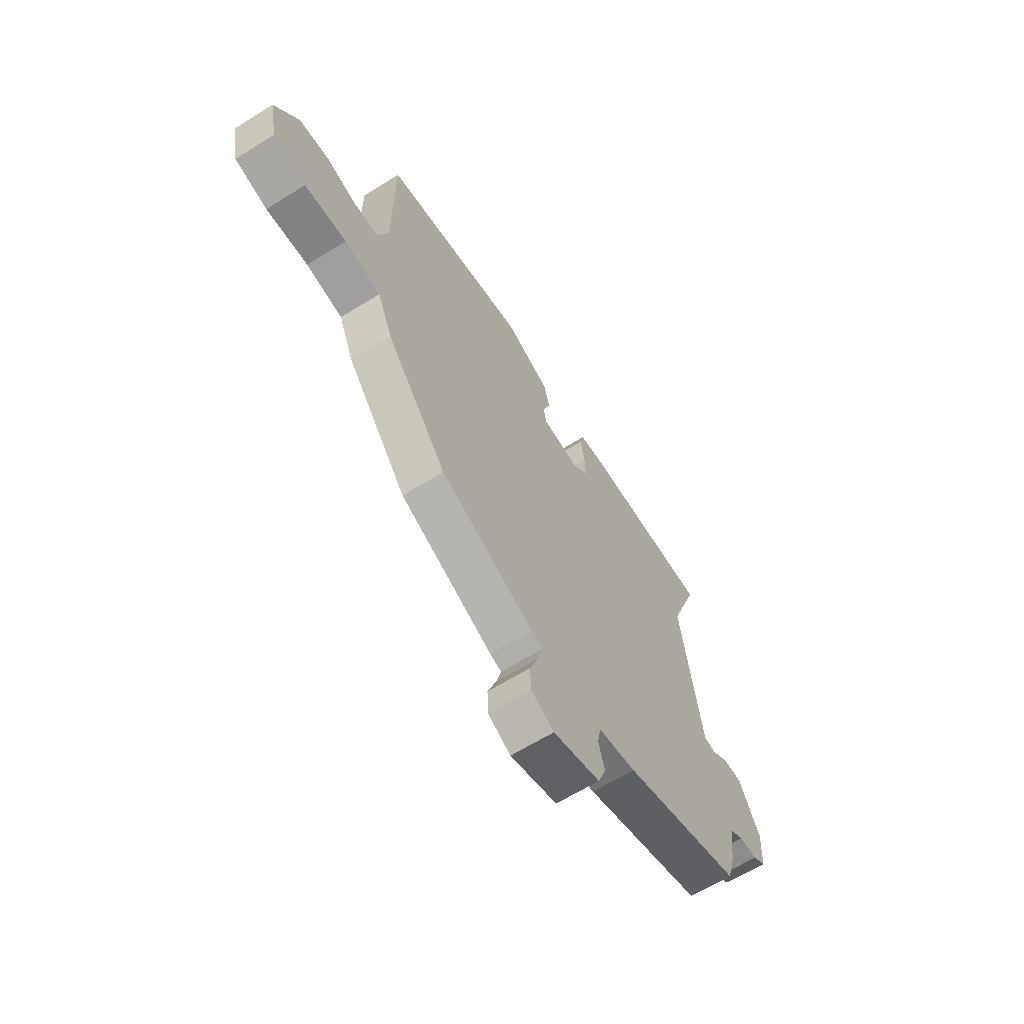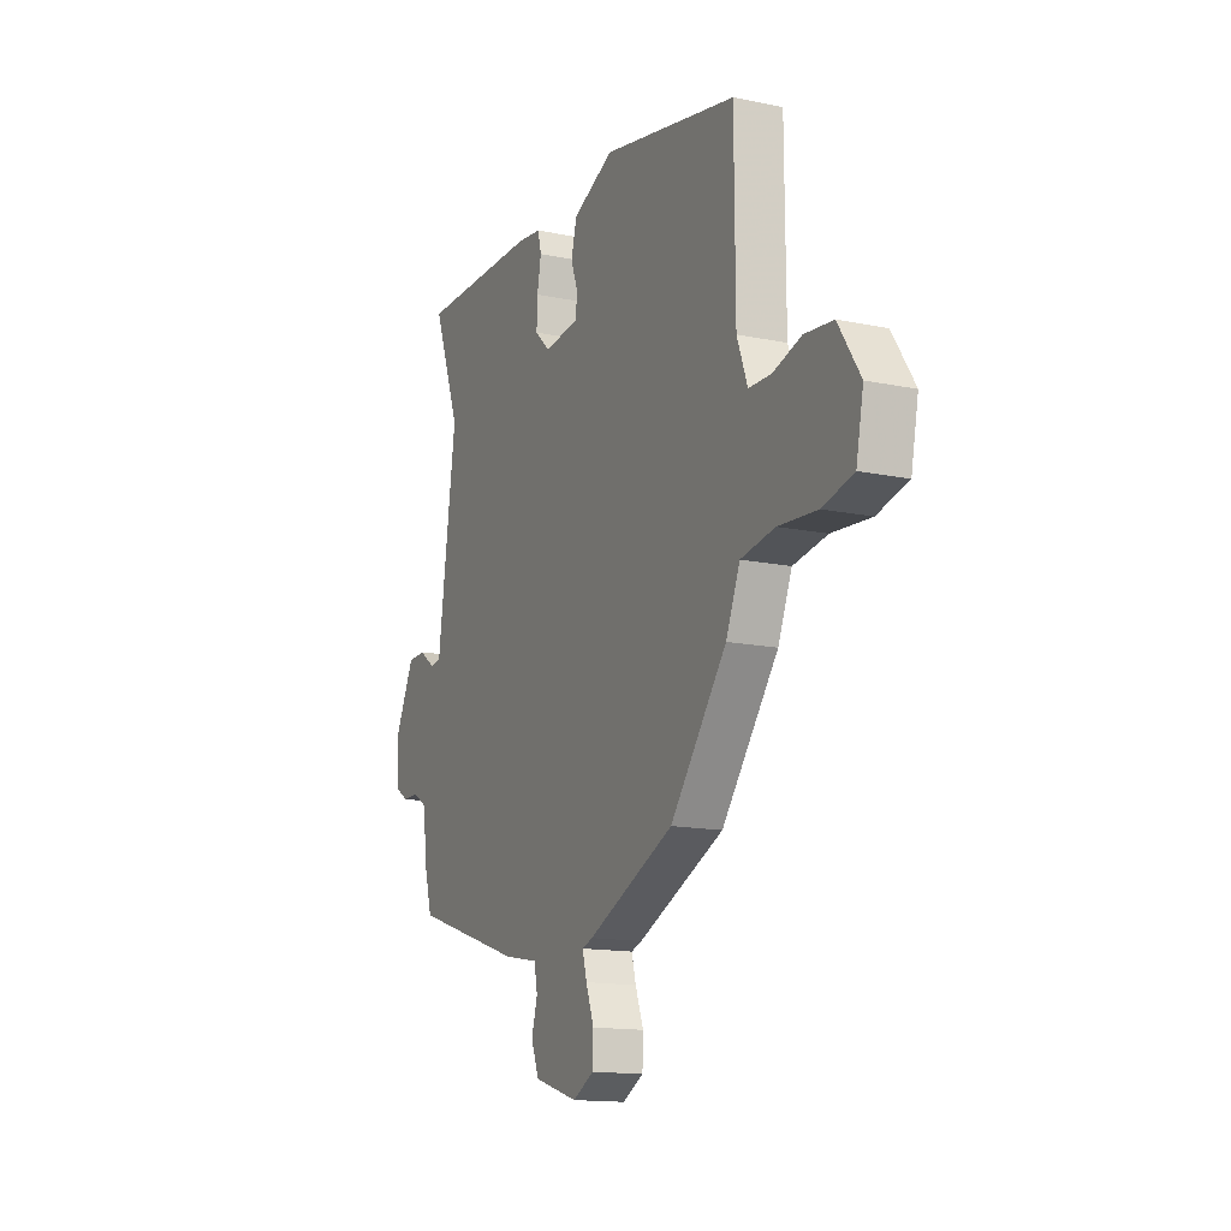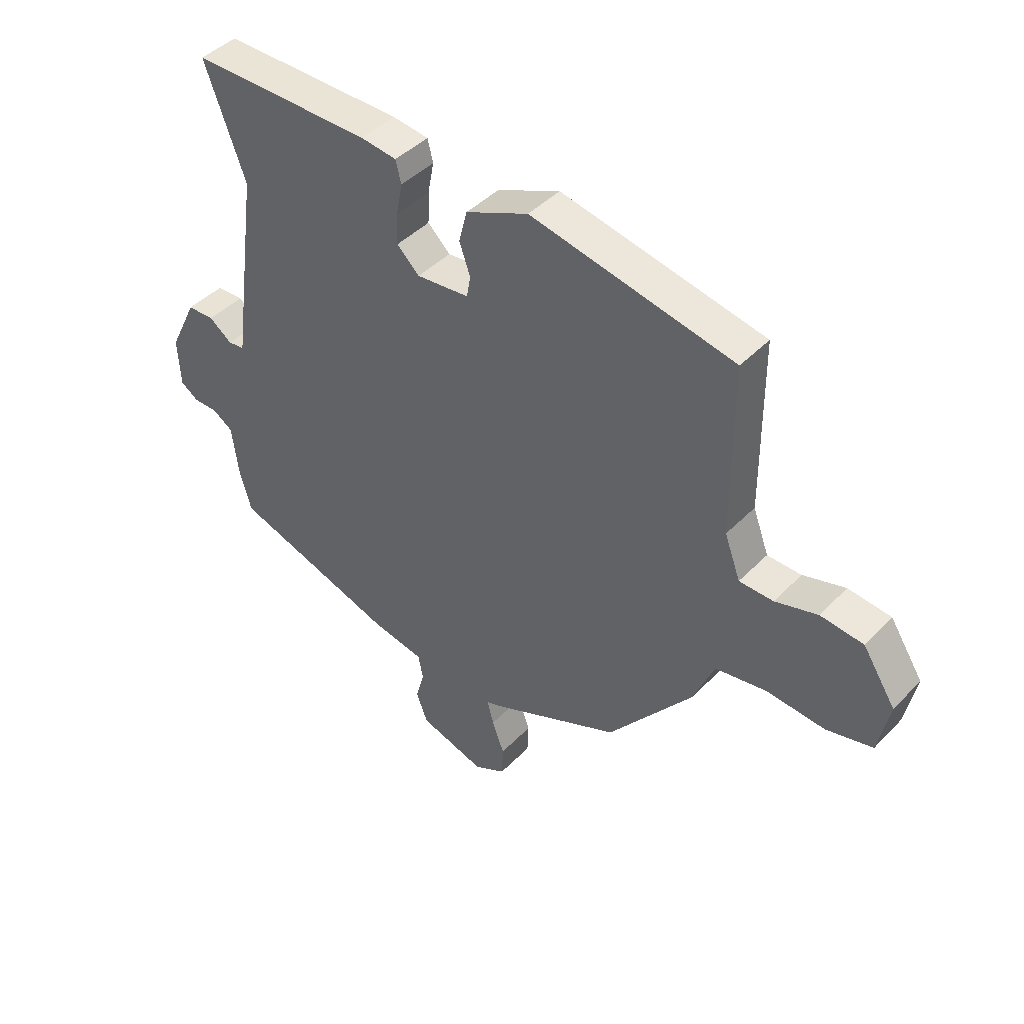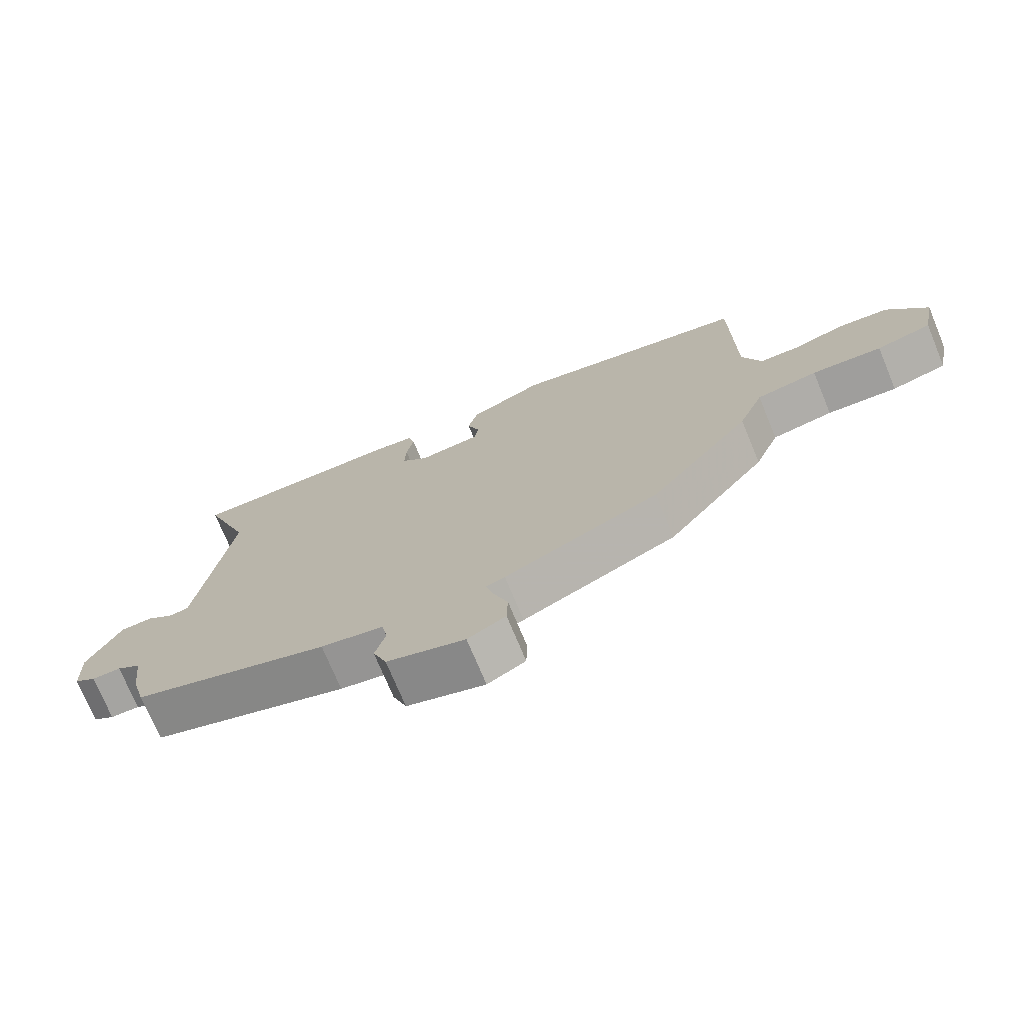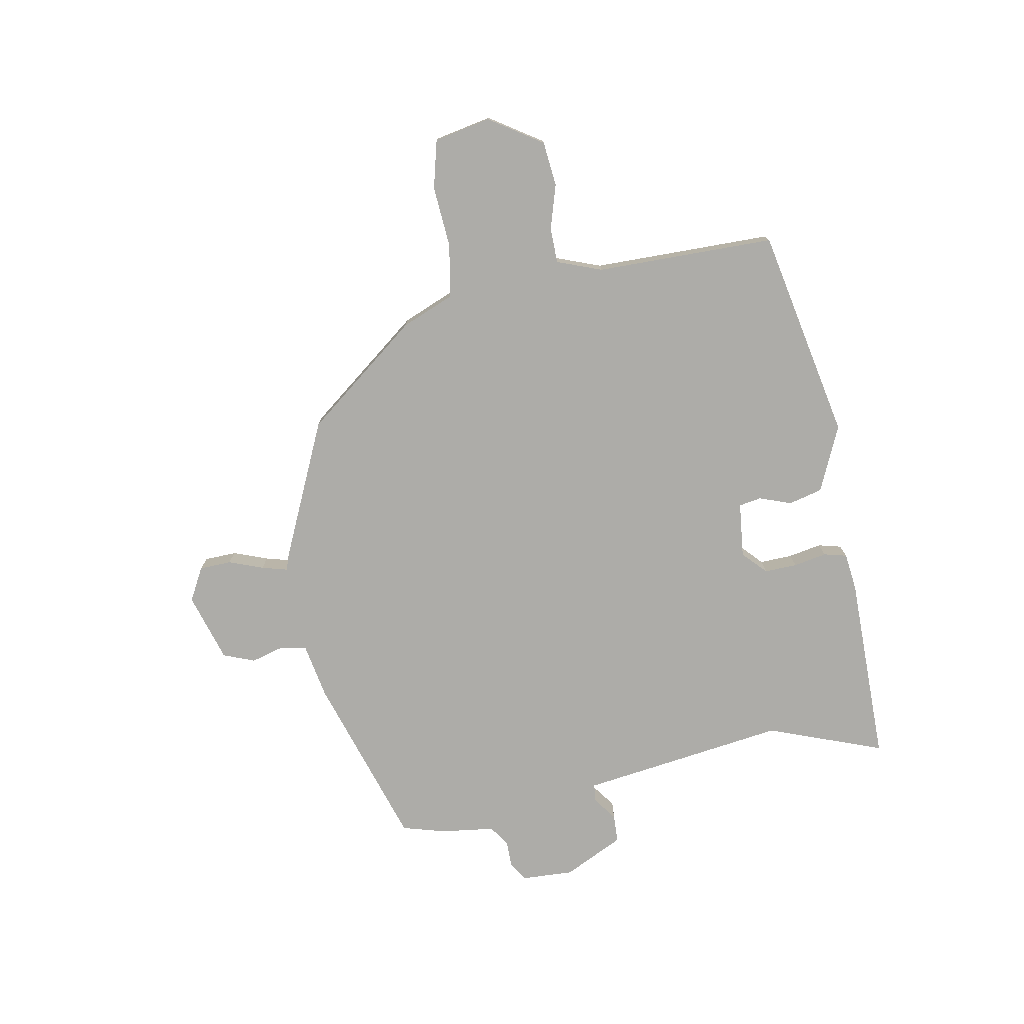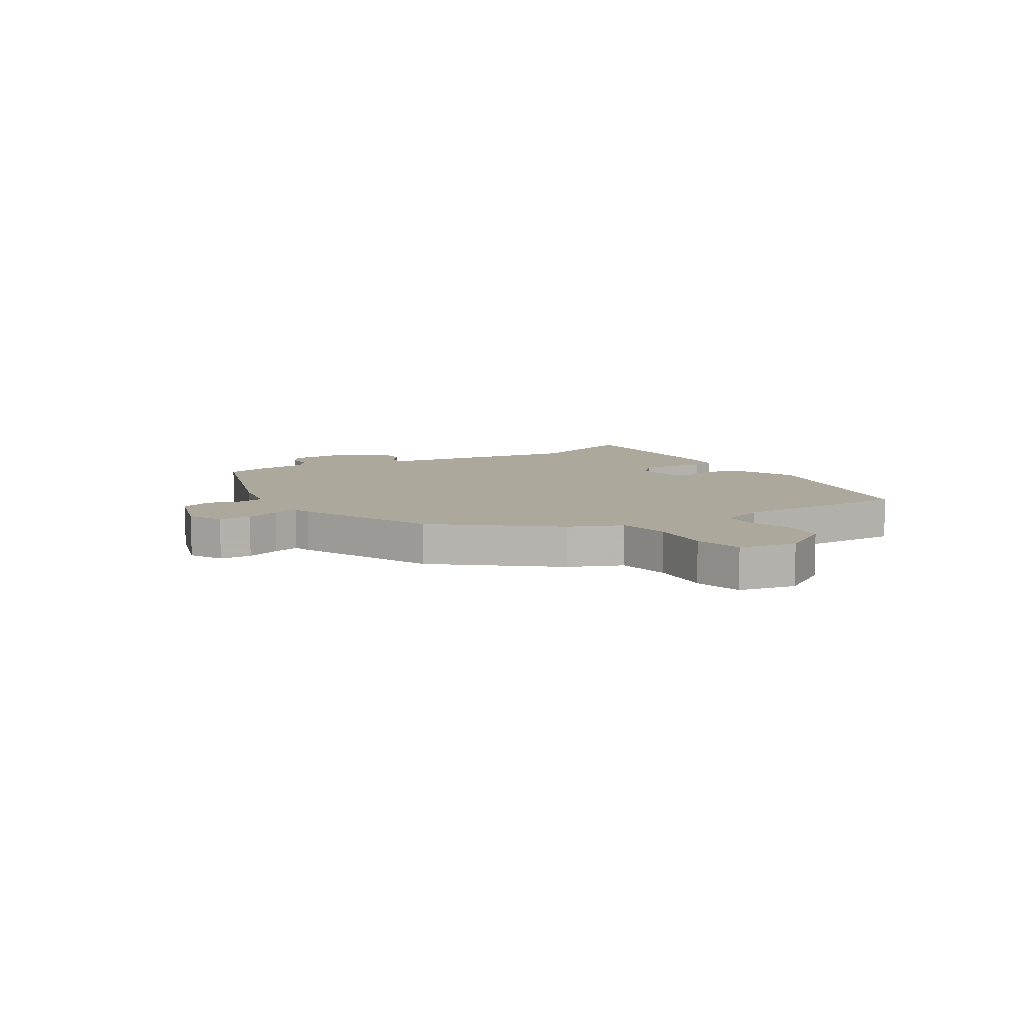
<metadata>
{"format":"obj","ext":"obj","renderer":"f3d","projection":"perspective","resolution":1024,"background":"white","views":[{"elev":-64.1,"azim":-57.8,"up":"+Z"},{"elev":-14.5,"azim":-114.5,"up":"+Z"},{"elev":43.6,"azim":-139.9,"up":"+Z"},{"elev":-73.3,"azim":-157.5,"up":"+Z"},{"elev":-76.7,"azim":-79.6,"up":"+Y"},{"elev":8.5,"azim":-121.3,"up":"+Y"}]}
</metadata>
<code>
v 0.507 0.07 0.519
v 0.433 0.07 0.318
v 0.468 0.07 0.067
v 0.483 0.07 -0.042
v 0.513 0.07 -0.046
v 0.555 0.07 -0.015
v 0.604 0.07 -0.017
v 0.655 0.07 -0.121
v 0.651 0.07 -0.211
v 0.618 0.07 -0.233
v 0.573 0.07 -0.233
v 0.536 0.07 -0.257
v 0.524 0.07 -0.352
v 0.503 0.07 -0.427
v 0.2 0.07 -0.525
v 0.104 0.07 -0.543
v 0.095 0.07 -0.589
v 0.111 0.07 -0.646
v 0.09 0.07 -0.701
v -0.03 0.07 -0.738
v -0.088 0.07 -0.707
v -0.09 0.07 -0.651
v -0.068 0.07 -0.591
v -0.056 0.07 -0.546
v -0.085 0.07 -0.536
v -0.322 0.07 -0.429
v -0.476 0.07 -0.232
v -0.514 0.07 -0.14
v -0.607 0.07 -0.124
v -0.714 0.07 -0.132
v -0.798 0.07 -0.111
v -0.818 0.07 -0.012
v -0.758 0.07 0.08
v -0.68 0.07 0.088
v -0.603 0.07 0.065
v -0.541 0.07 0.066
v -0.512 0.07 0.144
v -0.51 0.07 0.457
v -0.14 0.07 0.532
v -0.026 0.07 0.481
v -0.011 0.07 0.422
v -0.031 0.07 0.366
v -0.024 0.07 0.327
v 0.072 0.07 0.317
v 0.113 0.07 0.356
v 0.111 0.07 0.413
v 0.1 0.07 0.471
v 0.11 0.07 0.511
v 0.176 0.07 0.519
v 0.507 0 0.519
v 0.433 0 0.318
v 0.468 0 0.067
v 0.483 0 -0.042
v 0.513 0 -0.046
v 0.555 0 -0.015
v 0.604 0 -0.017
v 0.655 0 -0.121
v 0.651 0 -0.211
v 0.618 0 -0.233
v 0.573 0 -0.233
v 0.536 0 -0.257
v 0.524 0 -0.352
v 0.503 0 -0.427
v 0.2 0 -0.525
v 0.104 0 -0.543
v 0.095 0 -0.589
v 0.111 0 -0.646
v 0.09 0 -0.701
v -0.03 0 -0.738
v -0.088 0 -0.707
v -0.09 0 -0.651
v -0.068 0 -0.591
v -0.056 0 -0.546
v -0.085 0 -0.536
v -0.322 0 -0.429
v -0.476 0 -0.232
v -0.514 0 -0.14
v -0.607 0 -0.124
v -0.714 0 -0.132
v -0.798 0 -0.111
v -0.818 0 -0.012
v -0.758 0 0.08
v -0.68 0 0.088
v -0.603 0 0.065
v -0.541 0 0.066
v -0.512 0 0.144
v -0.51 0 0.457
v -0.14 0 0.532
v -0.026 0 0.481
v -0.011 0 0.422
v -0.031 0 0.366
v -0.024 0 0.327
v 0.072 0 0.317
v 0.113 0 0.356
v 0.111 0 0.413
v 0.1 0 0.471
v 0.11 0 0.511
v 0.176 0 0.519
f 46 47 48 49
f 45 46 49 1
f 44 45 1 2
f 39 40 41 42
f 37 38 39 42
f 36 37 42 43
f 32 33 34 35
f 32 35 36
f 29 30 31 32
f 28 29 32 36
f 24 25 26 27
f 24 27 28 36
f 20 21 22 23
f 20 23 24
f 17 18 19 20
f 16 17 20 24
f 12 13 14 15
f 12 15 16 24
f 8 9 10 11
f 5 6 7 8
f 4 5 8 11
f 44 2 3 4
f 24 36 43 44
f 12 24 44
f 4 11 12 44
f 98 97 96 95
f 50 98 95 94
f 51 50 94 93
f 91 90 89 88
f 91 88 87 86
f 92 91 86 85
f 84 83 82 81
f 85 84 81
f 81 80 79 78
f 85 81 78 77
f 76 75 74 73
f 85 77 76 73
f 72 71 70 69
f 73 72 69
f 69 68 67 66
f 73 69 66 65
f 64 63 62 61
f 73 65 64 61
f 60 59 58 57
f 57 56 55 54
f 60 57 54 53
f 53 52 51 93
f 93 92 85 73
f 93 73 61
f 93 61 60 53
f 1 50 51 2
f 2 51 52 3
f 3 52 53 4
f 4 53 54 5
f 5 54 55 6
f 6 55 56 7
f 7 56 57 8
f 8 57 58 9
f 9 58 59 10
f 10 59 60 11
f 11 60 61 12
f 12 61 62 13
f 13 62 63 14
f 14 63 64 15
f 15 64 65 16
f 16 65 66 17
f 17 66 67 18
f 18 67 68 19
f 19 68 69 20
f 20 69 70 21
f 21 70 71 22
f 22 71 72 23
f 23 72 73 24
f 24 73 74 25
f 25 74 75 26
f 26 75 76 27
f 27 76 77 28
f 28 77 78 29
f 29 78 79 30
f 30 79 80 31
f 31 80 81 32
f 32 81 82 33
f 33 82 83 34
f 34 83 84 35
f 35 84 85 36
f 36 85 86 37
f 37 86 87 38
f 38 87 88 39
f 39 88 89 40
f 40 89 90 41
f 41 90 91 42
f 42 91 92 43
f 43 92 93 44
f 44 93 94 45
f 45 94 95 46
f 46 95 96 47
f 47 96 97 48
f 48 97 98 49
f 49 98 50 1

</code>
